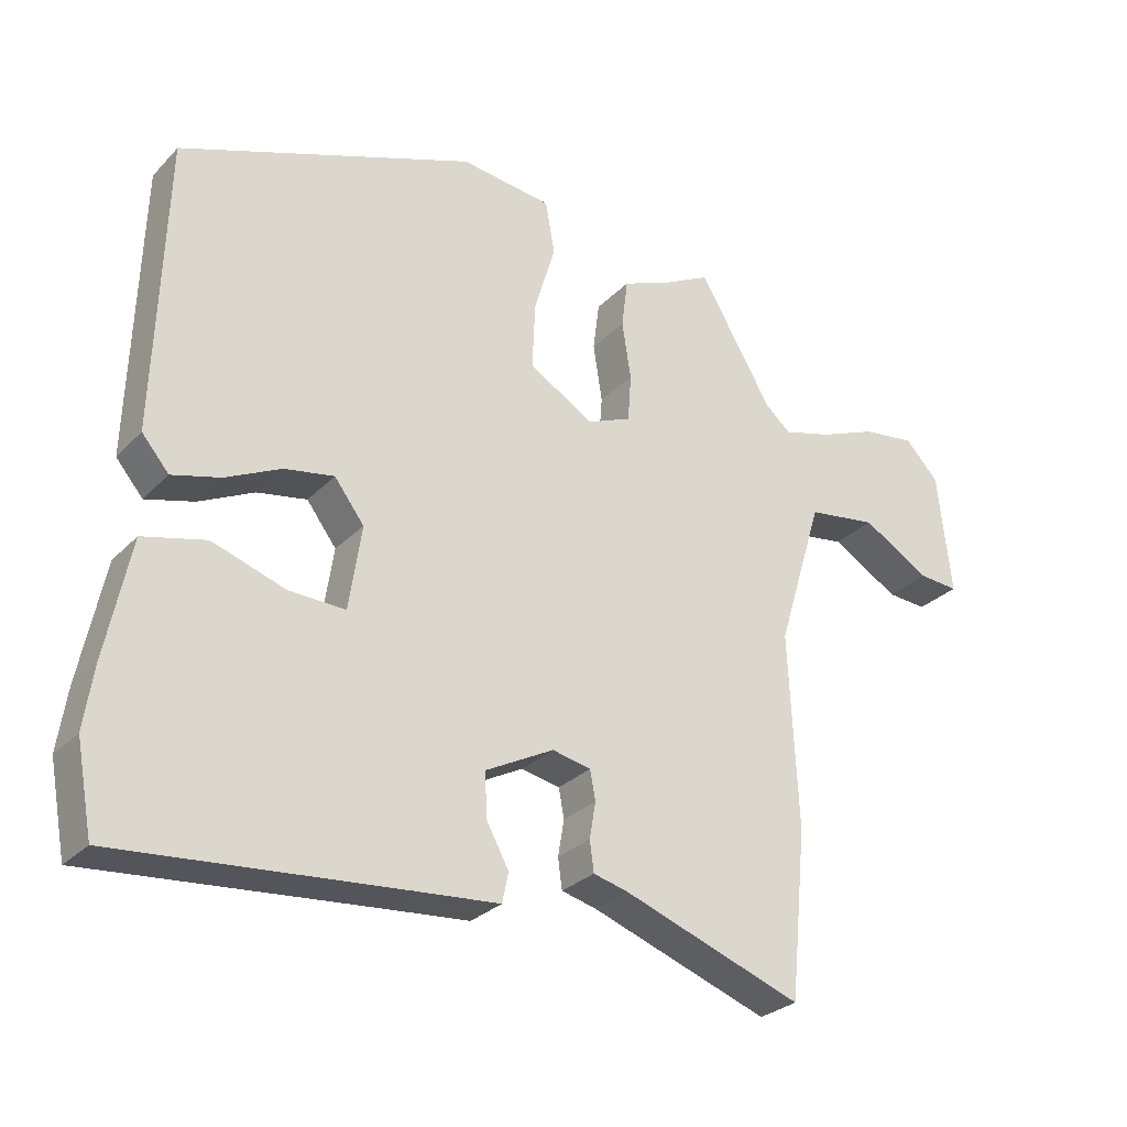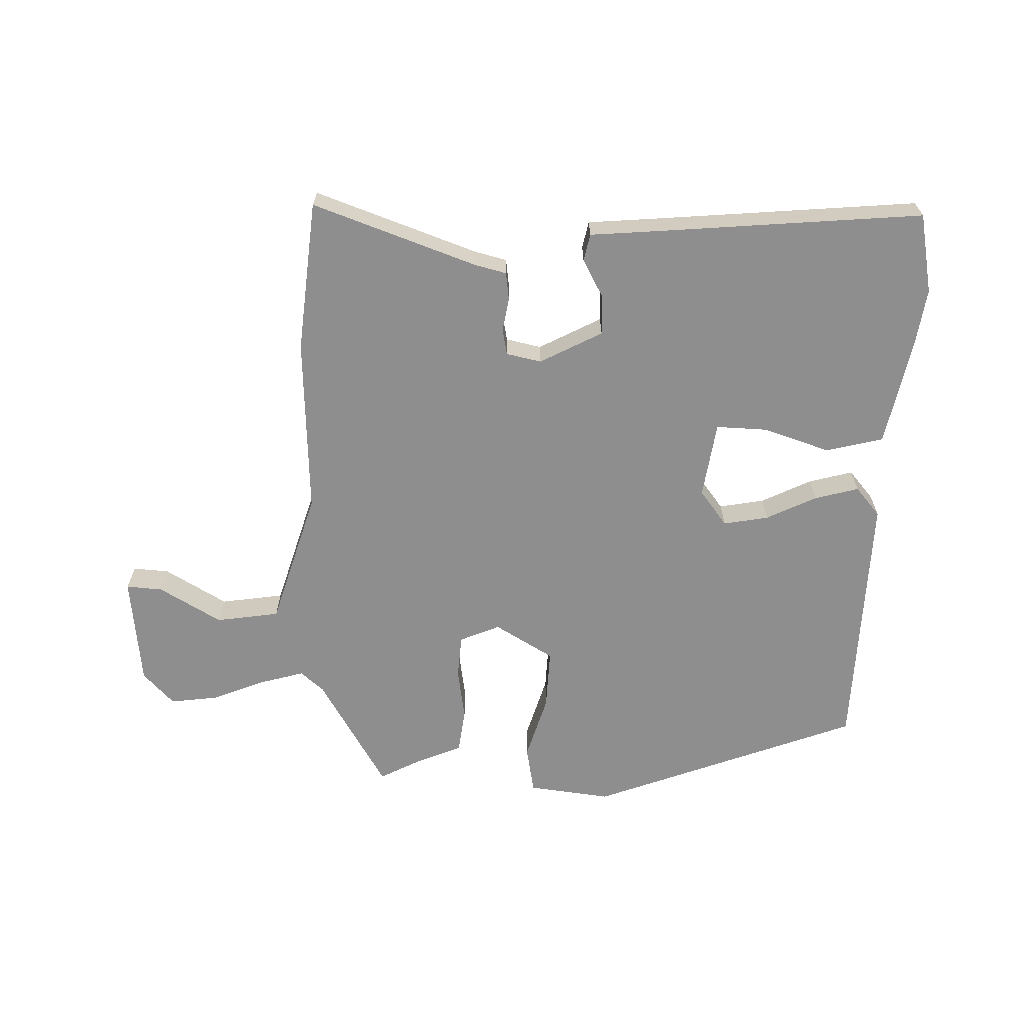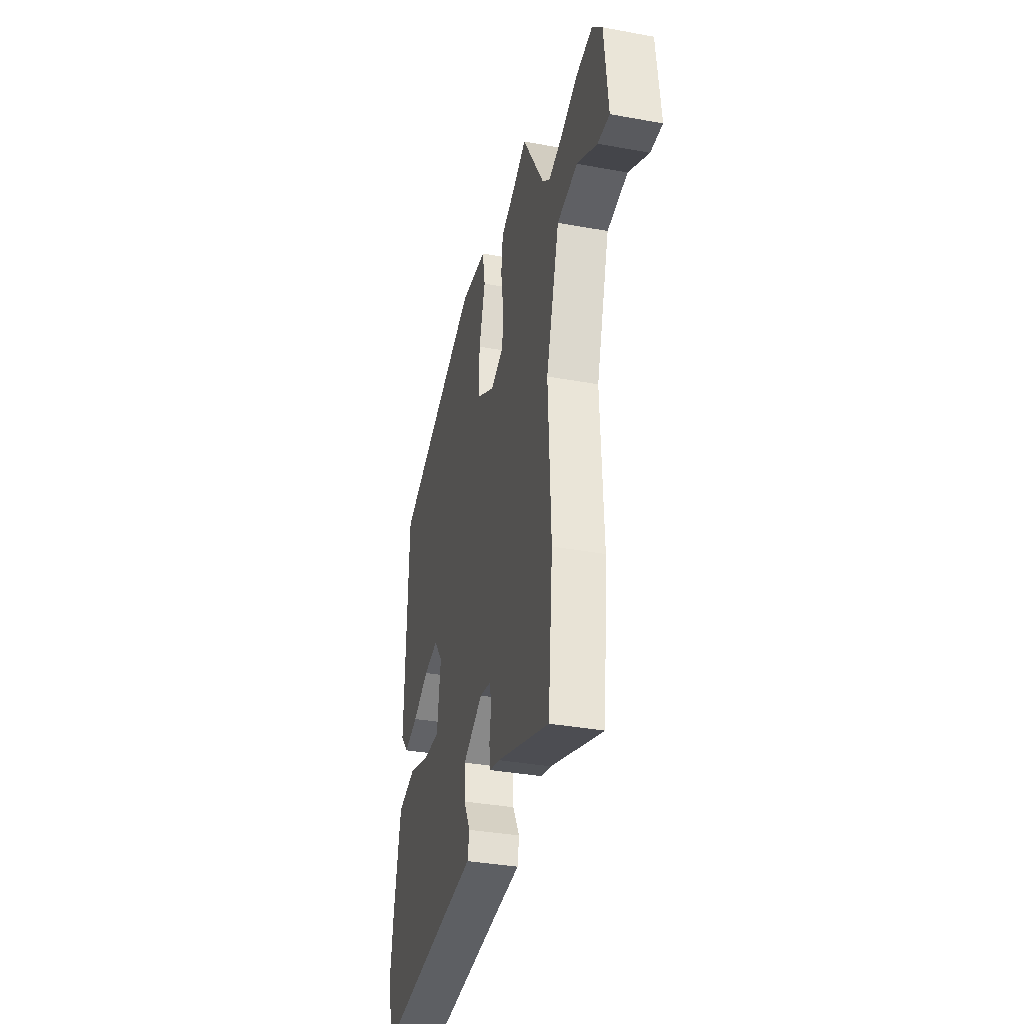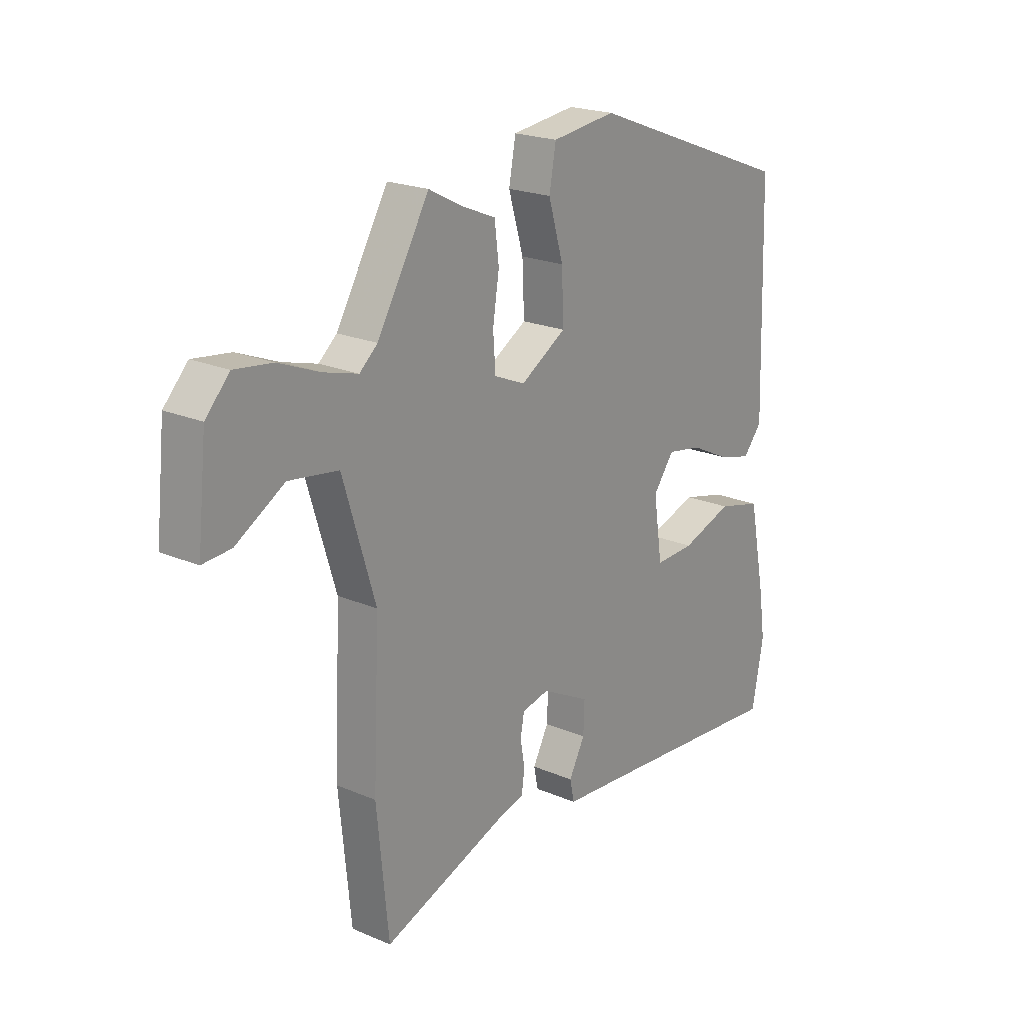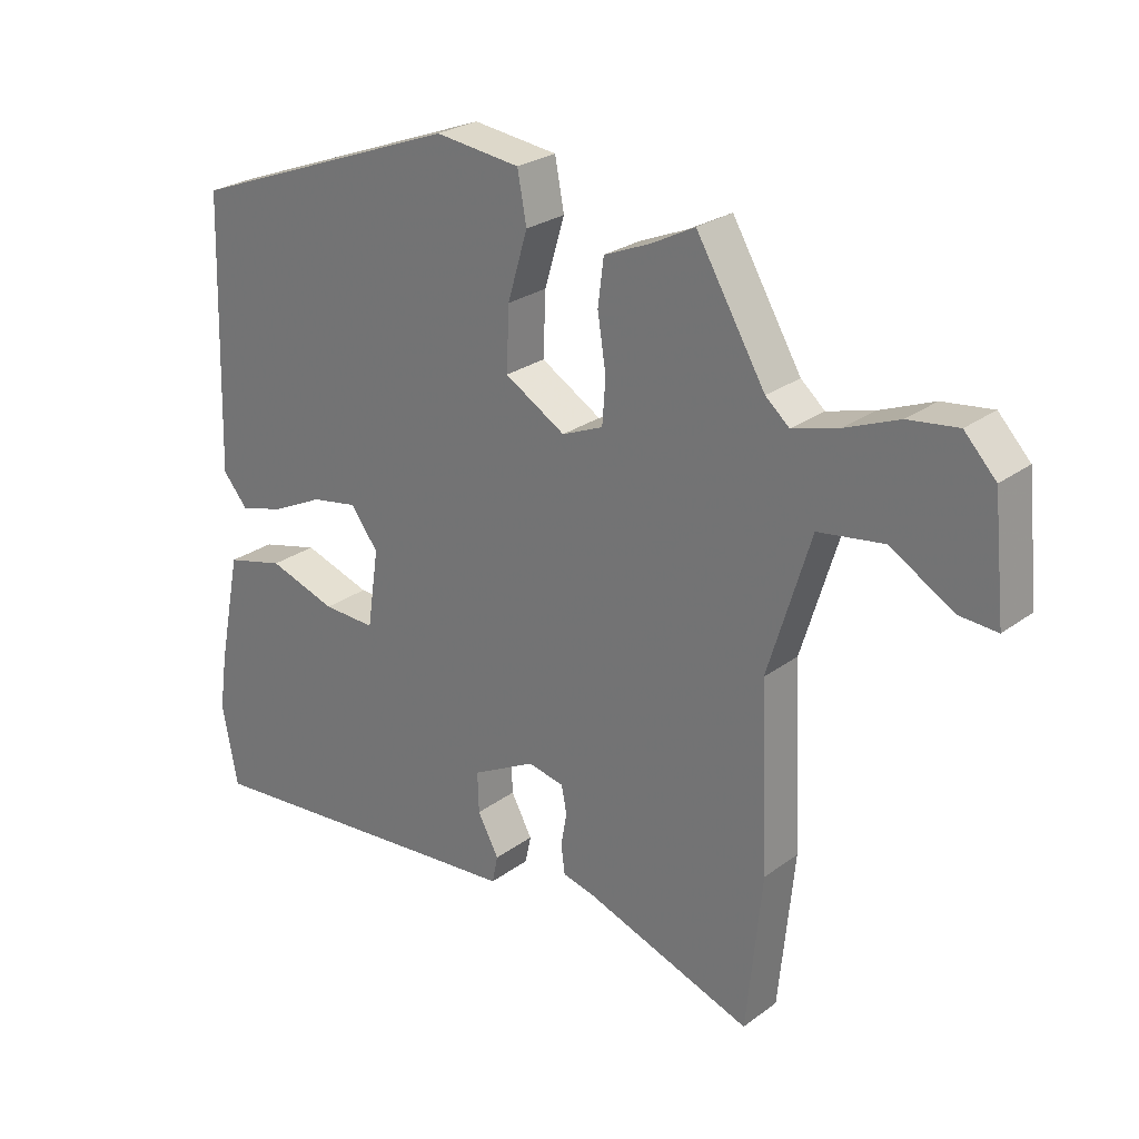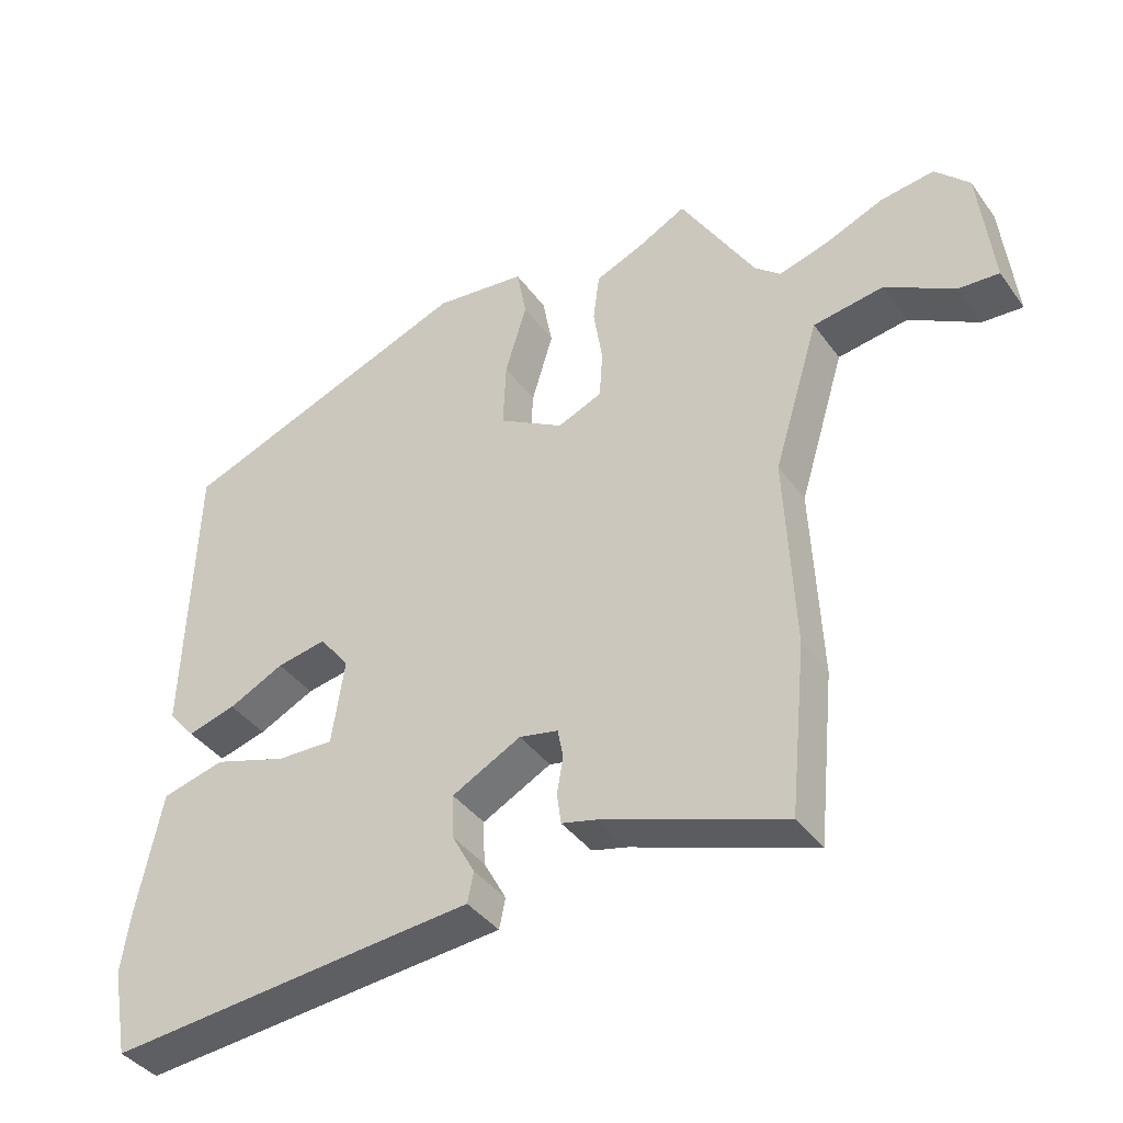
<metadata>
{"format":"obj","ext":"obj","renderer":"f3d","projection":"perspective","resolution":1024,"background":"white","views":[{"elev":-28.4,"azim":-34.2,"up":"+Z"},{"elev":-65.0,"azim":178.5,"up":"+Y"},{"elev":-35.6,"azim":76.4,"up":"+Z"},{"elev":21.2,"azim":127.3,"up":"+Z"},{"elev":25.9,"azim":40.8,"up":"+Z"},{"elev":-39.8,"azim":32.3,"up":"+Z"}]}
</metadata>
<code>
v 0.516 0.07 -0.335
v 0.492 0.07 -0.577
v 0.232 0.07 -0.484
v 0.181 0.07 -0.471
v 0.175 0.07 -0.427
v 0.184 0.07 -0.374
v 0.176 0.07 -0.332
v 0.12 0.07 -0.32
v 0.021 0.07 -0.372
v 0.023 0.07 -0.435
v 0.056 0.07 -0.496
v 0.047 0.07 -0.539
v -0.073 0.07 -0.549
v -0.484 0.07 -0.585
v -0.508 0.07 -0.458
v -0.495 0.07 -0.369
v -0.46 0.07 -0.196
v -0.369 0.07 -0.173
v -0.263 0.07 -0.208
v -0.181 0.07 -0.211
v -0.163 0.07 -0.089
v -0.206 0.07 -0.032
v -0.278 0.07 -0.045
v -0.358 0.07 -0.084
v -0.428 0.07 -0.103
v -0.467 0.07 -0.057
v -0.454 0.07 0.367
v -0.026 0.07 0.529
v 0.106 0.07 0.513
v 0.12 0.07 0.437
v 0.089 0.07 0.333
v 0.085 0.07 0.236
v 0.179 0.07 0.18
v 0.243 0.07 0.207
v 0.248 0.07 0.276
v 0.235 0.07 0.36
v 0.244 0.07 0.431
v 0.316 0.07 0.461
v 0.383 0.07 0.496
v 0.49 0.07 0.315
v 0.527 0.07 0.283
v 0.598 0.07 0.303
v 0.682 0.07 0.337
v 0.759 0.07 0.347
v 0.808 0.07 0.295
v 0.827 0.07 0.117
v 0.769 0.07 0.121
v 0.67 0.07 0.179
v 0.569 0.07 0.164
v 0.503 0.07 -0.052
v 0.516 0 -0.335
v 0.492 0 -0.577
v 0.232 0 -0.484
v 0.181 0 -0.471
v 0.175 0 -0.427
v 0.184 0 -0.374
v 0.176 0 -0.332
v 0.12 0 -0.32
v 0.021 0 -0.372
v 0.023 0 -0.435
v 0.056 0 -0.496
v 0.047 0 -0.539
v -0.073 0 -0.549
v -0.484 0 -0.585
v -0.508 0 -0.458
v -0.495 0 -0.369
v -0.46 0 -0.196
v -0.369 0 -0.173
v -0.263 0 -0.208
v -0.181 0 -0.211
v -0.163 0 -0.089
v -0.206 0 -0.032
v -0.278 0 -0.045
v -0.358 0 -0.084
v -0.428 0 -0.103
v -0.467 0 -0.057
v -0.454 0 0.367
v -0.026 0 0.529
v 0.106 0 0.513
v 0.12 0 0.437
v 0.089 0 0.333
v 0.085 0 0.236
v 0.179 0 0.18
v 0.243 0 0.207
v 0.248 0 0.276
v 0.235 0 0.36
v 0.244 0 0.431
v 0.316 0 0.461
v 0.383 0 0.496
v 0.49 0 0.315
v 0.527 0 0.283
v 0.598 0 0.303
v 0.682 0 0.337
v 0.759 0 0.347
v 0.808 0 0.295
v 0.827 0 0.117
v 0.769 0 0.121
v 0.67 0 0.179
v 0.569 0 0.164
v 0.503 0 -0.052
f 45 46 47 48
f 45 48 49
f 42 43 44 45
f 41 42 45 49
f 40 41 49 50
f 38 39 40 50
f 35 36 37 38
f 34 35 38 50
f 28 29 30 31
f 28 31 32
f 27 28 32
f 26 27 32 33
f 23 24 25 26
f 22 23 26 33
f 16 17 18 19
f 16 19 20
f 13 14 15 16
f 13 16 20
f 10 11 12 13
f 9 10 13 20
f 8 9 20 21
f 3 4 5 6
f 3 6 7
f 2 3 7
f 1 2 7
f 22 33 34 50
f 8 21 22 50
f 1 7 8 50
f 98 97 96 95
f 99 98 95
f 95 94 93 92
f 99 95 92 91
f 100 99 91 90
f 100 90 89 88
f 88 87 86 85
f 100 88 85 84
f 81 80 79 78
f 82 81 78
f 82 78 77
f 83 82 77 76
f 76 75 74 73
f 83 76 73 72
f 69 68 67 66
f 70 69 66
f 66 65 64 63
f 70 66 63
f 63 62 61 60
f 70 63 60 59
f 71 70 59 58
f 56 55 54 53
f 57 56 53
f 57 53 52
f 57 52 51
f 100 84 83 72
f 100 72 71 58
f 100 58 57 51
f 1 51 52 2
f 2 52 53 3
f 3 53 54 4
f 4 54 55 5
f 5 55 56 6
f 6 56 57 7
f 7 57 58 8
f 8 58 59 9
f 9 59 60 10
f 10 60 61 11
f 11 61 62 12
f 12 62 63 13
f 13 63 64 14
f 14 64 65 15
f 15 65 66 16
f 16 66 67 17
f 17 67 68 18
f 18 68 69 19
f 19 69 70 20
f 20 70 71 21
f 21 71 72 22
f 22 72 73 23
f 23 73 74 24
f 24 74 75 25
f 25 75 76 26
f 26 76 77 27
f 27 77 78 28
f 28 78 79 29
f 29 79 80 30
f 30 80 81 31
f 31 81 82 32
f 32 82 83 33
f 33 83 84 34
f 34 84 85 35
f 35 85 86 36
f 36 86 87 37
f 37 87 88 38
f 38 88 89 39
f 39 89 90 40
f 40 90 91 41
f 41 91 92 42
f 42 92 93 43
f 43 93 94 44
f 44 94 95 45
f 45 95 96 46
f 46 96 97 47
f 47 97 98 48
f 48 98 99 49
f 49 99 100 50
f 50 100 51 1

</code>
